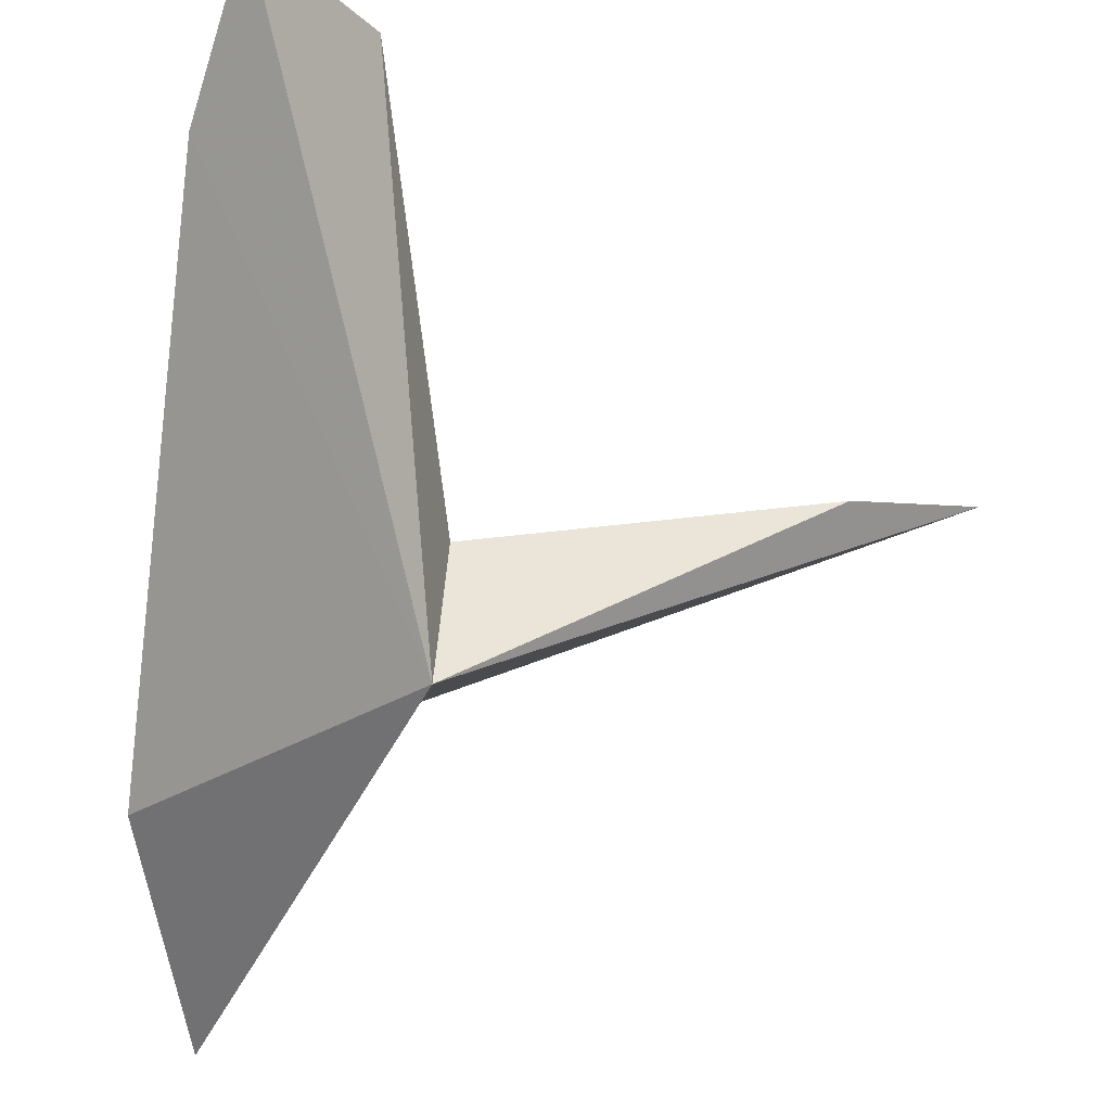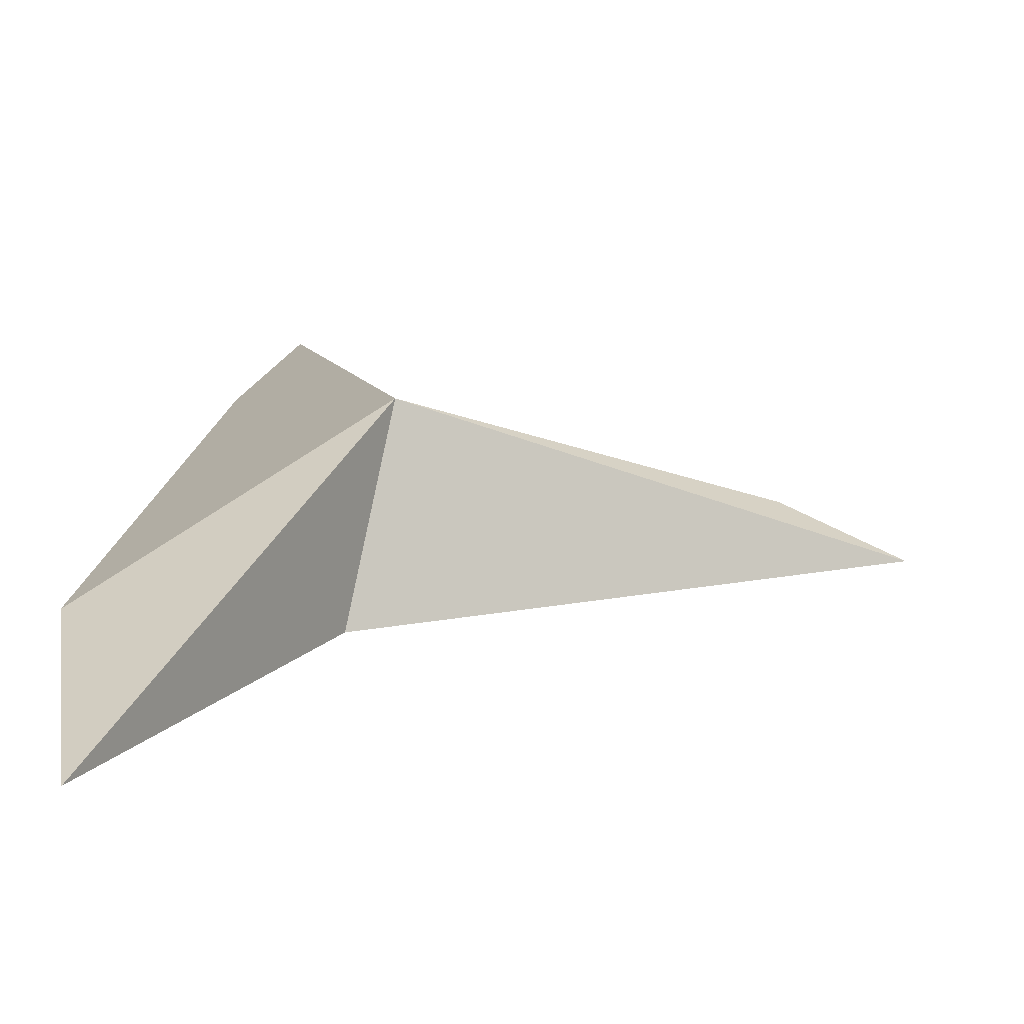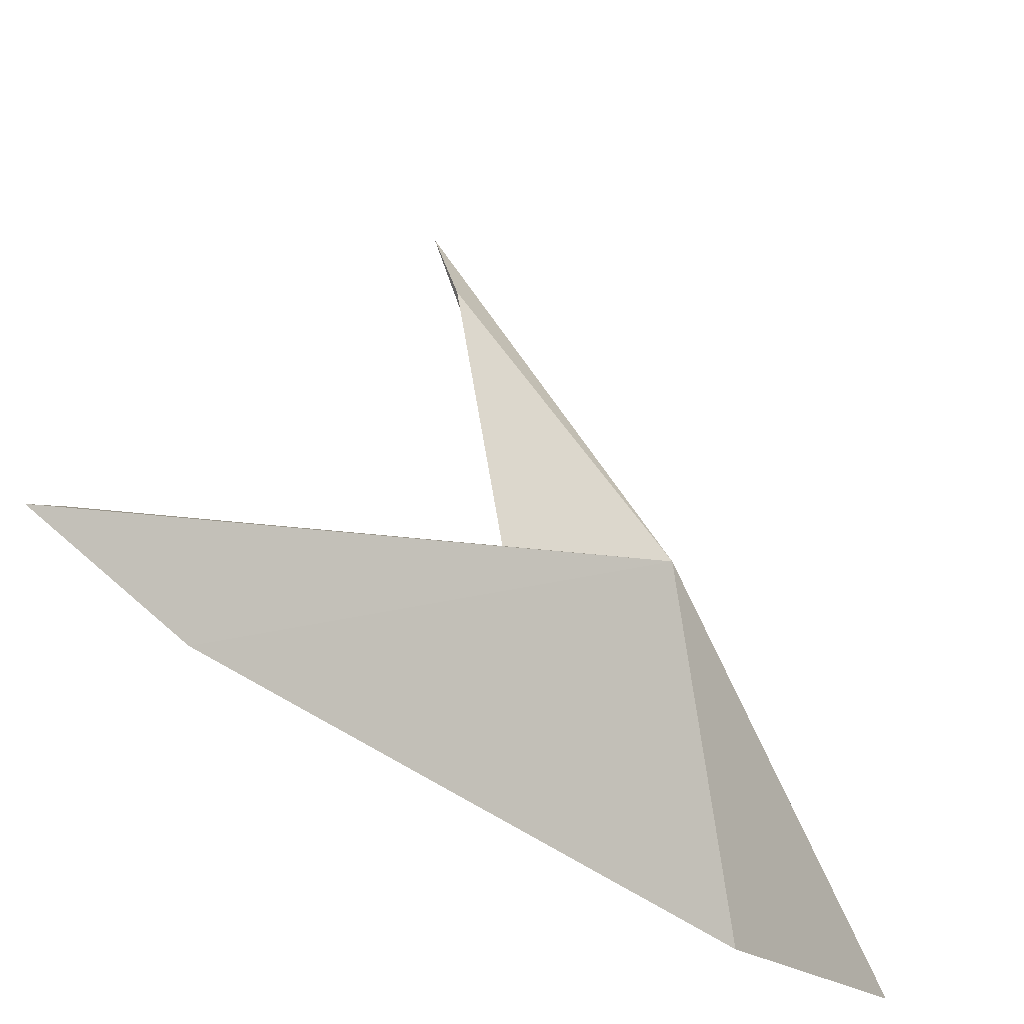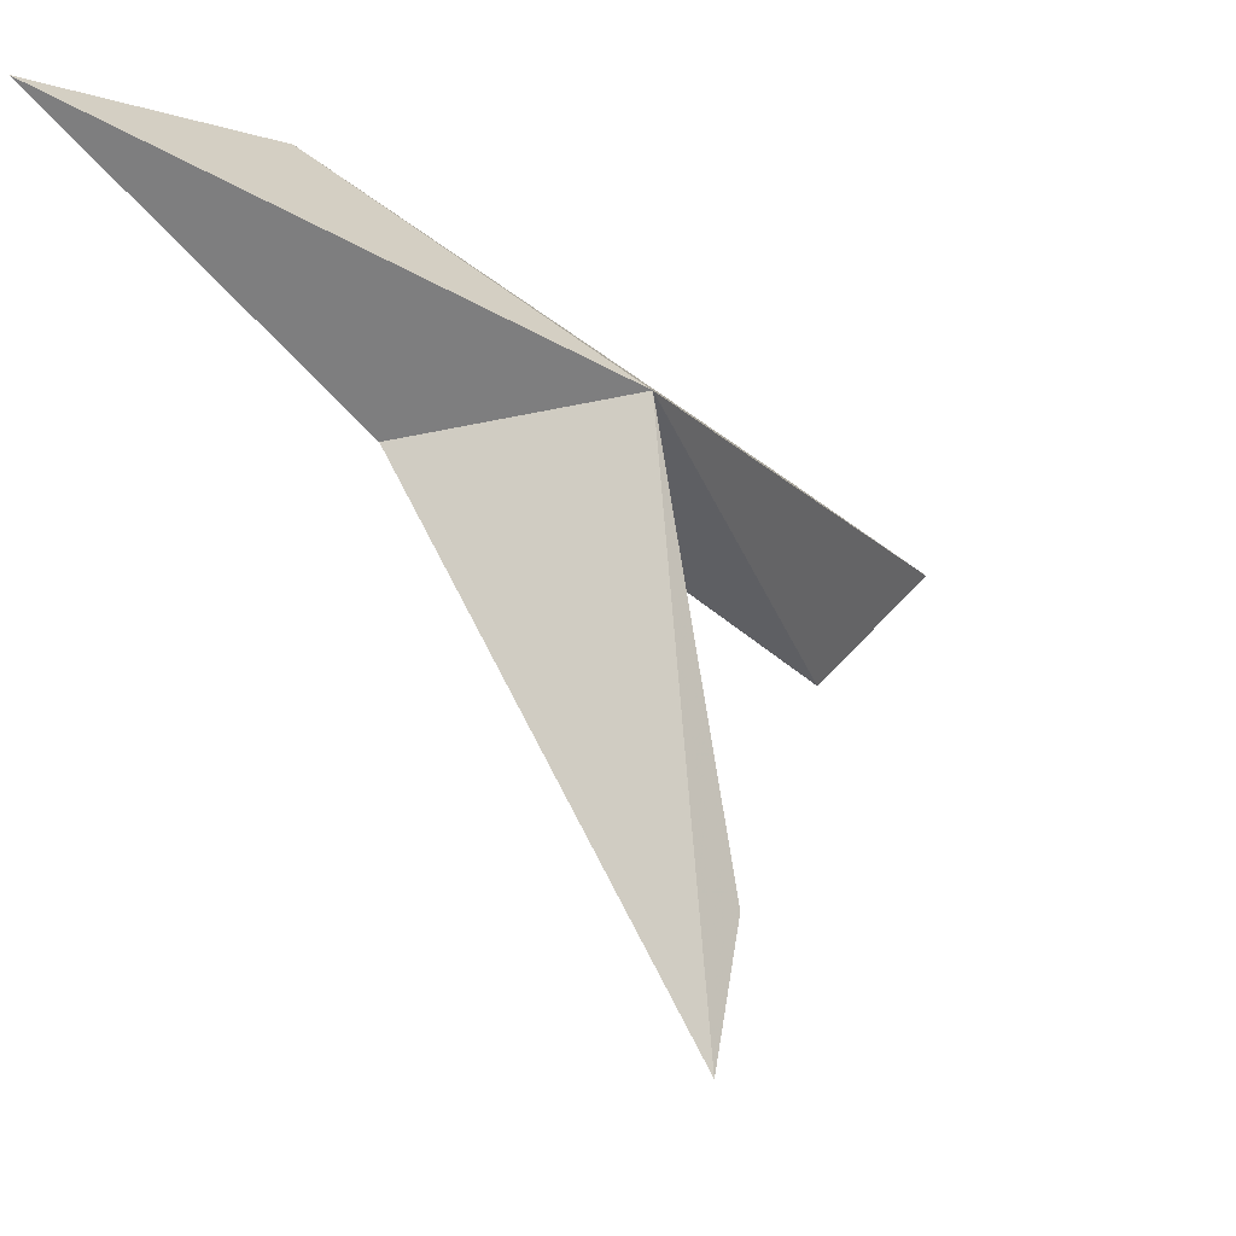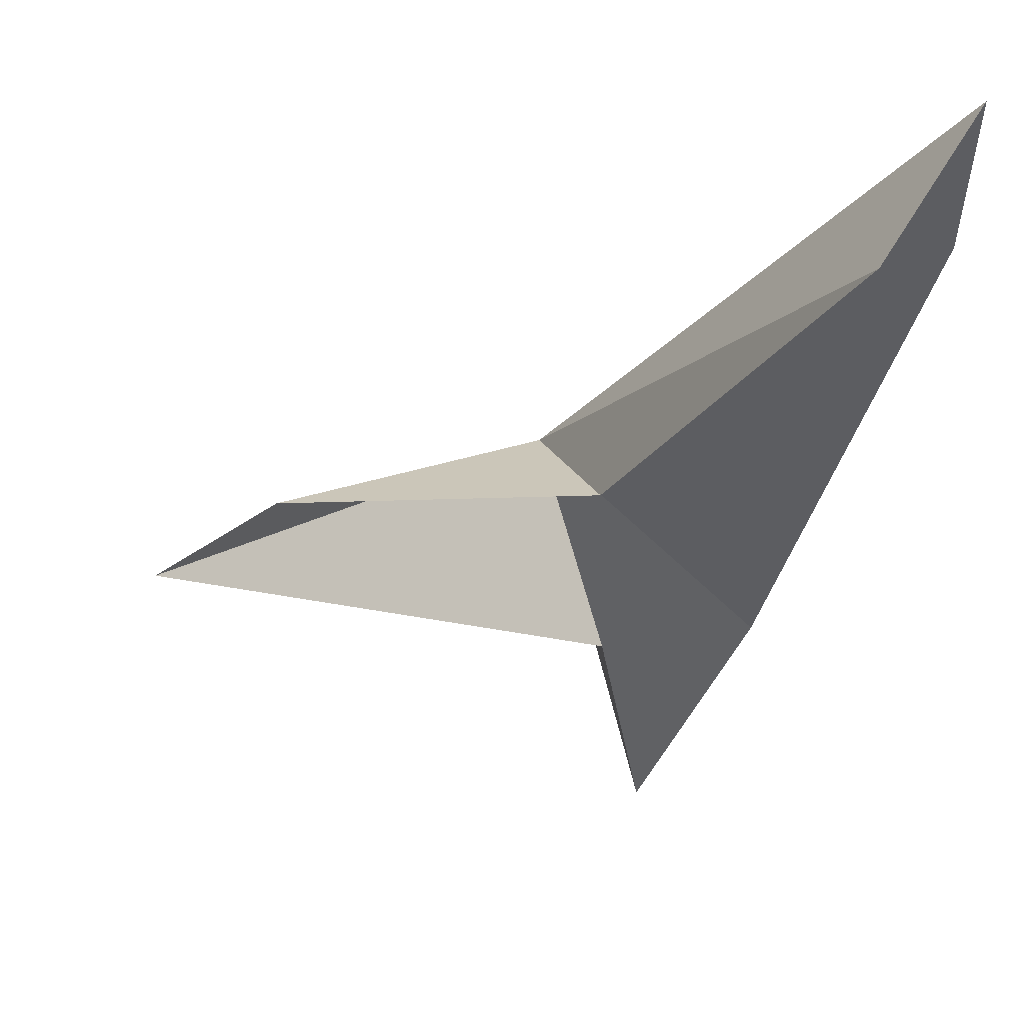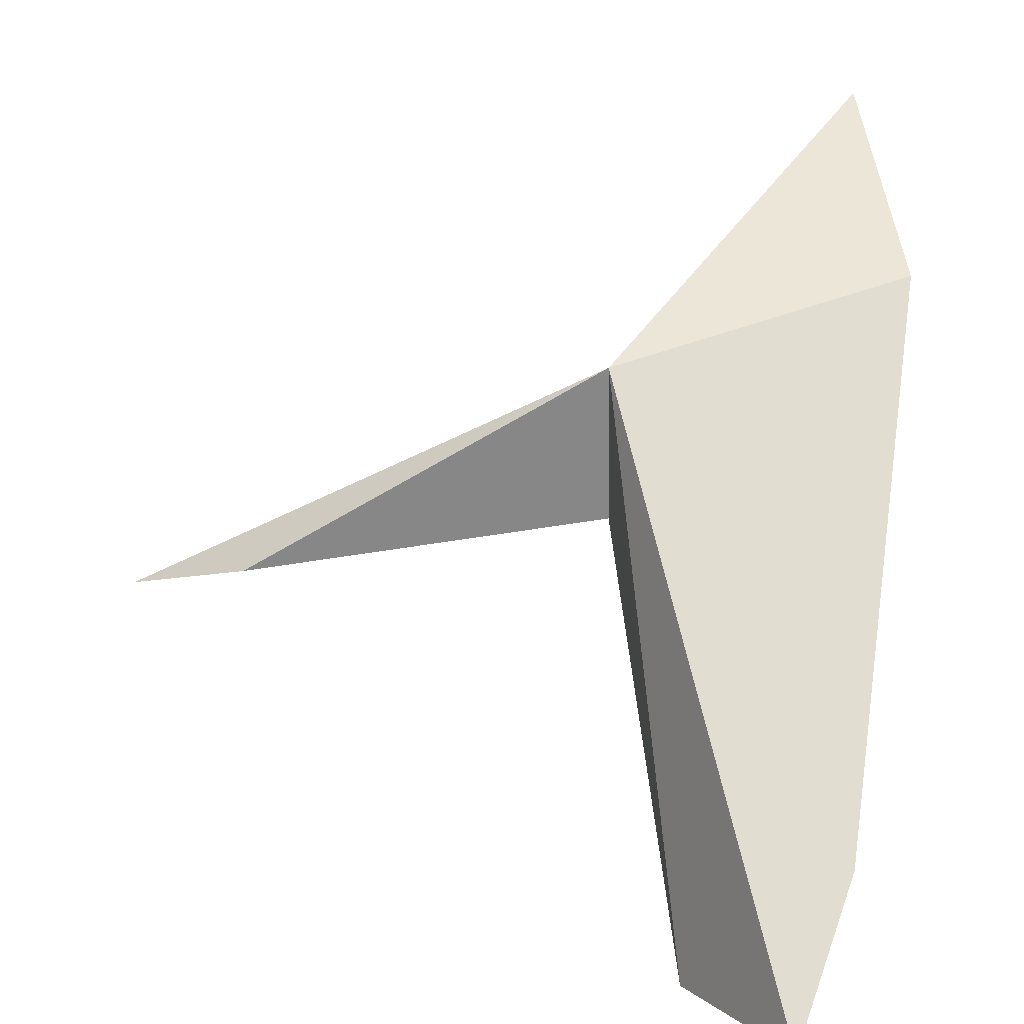
<metadata>
{"format":"obj","ext":"obj","renderer":"f3d","projection":"perspective","resolution":1024,"background":"white","views":[{"elev":66.6,"azim":-176.3,"up":"+Z"},{"elev":-23.0,"azim":-175.1,"up":"+Z"},{"elev":53.5,"azim":90.6,"up":"+Z"},{"elev":50.1,"azim":-105.3,"up":"+Y"},{"elev":6.6,"azim":-23.5,"up":"+Z"},{"elev":11.8,"azim":6.0,"up":"+Y"}]}
</metadata>
<code>
v 48.91 116.5 130.8
v 36.35 109.1 129.8
v 48.85 111.2 129.4
v 51.78 97.77 137.5
v 32.04 108.2 127.9
v 55.45 97.71 142.5
v 50.65 114.8 123.4
v 57.16 102 138
v 56.99 124.7 115.3
v 59 118.7 122.9
f 1 2 3
f 1 3 4
f 1 5 2
f 1 4 6
f 1 7 5
f 1 6 8
f 1 9 7
f 1 8 10
f 1 10 9

</code>
